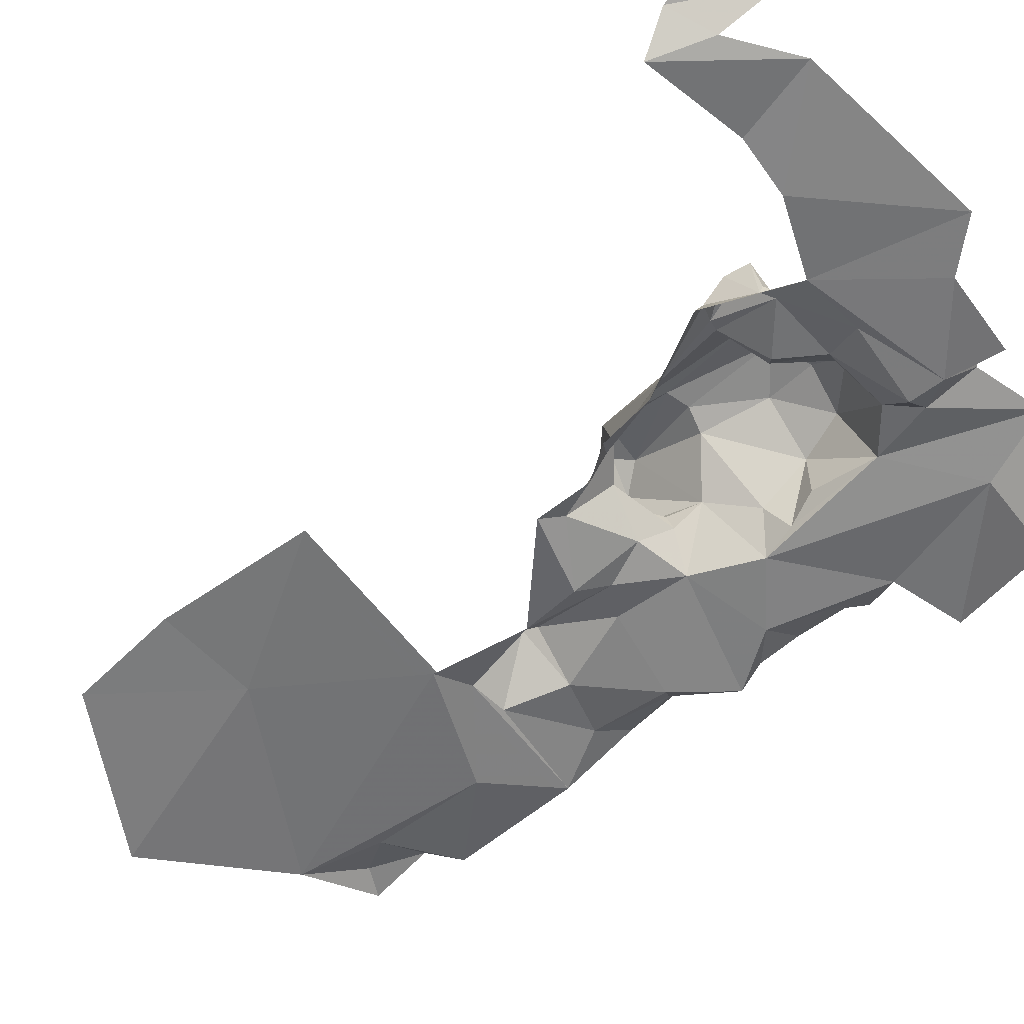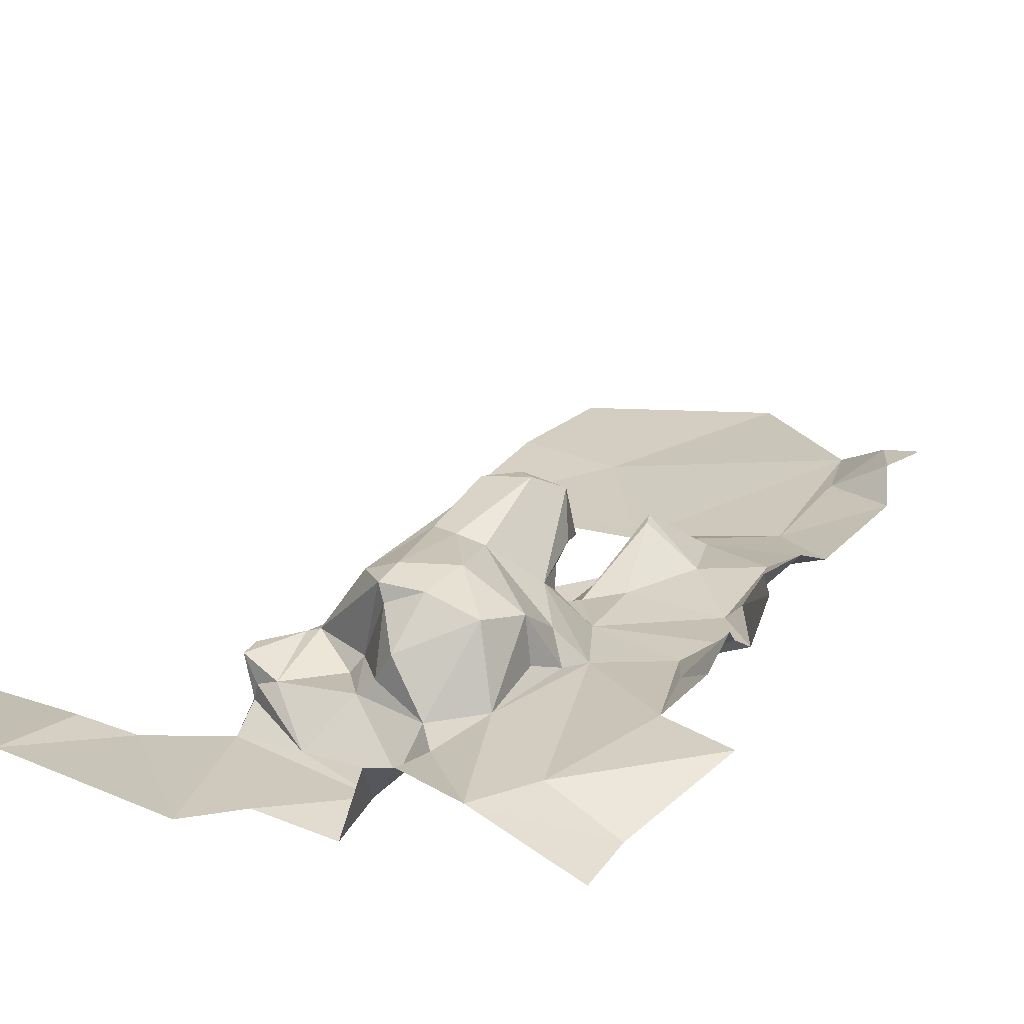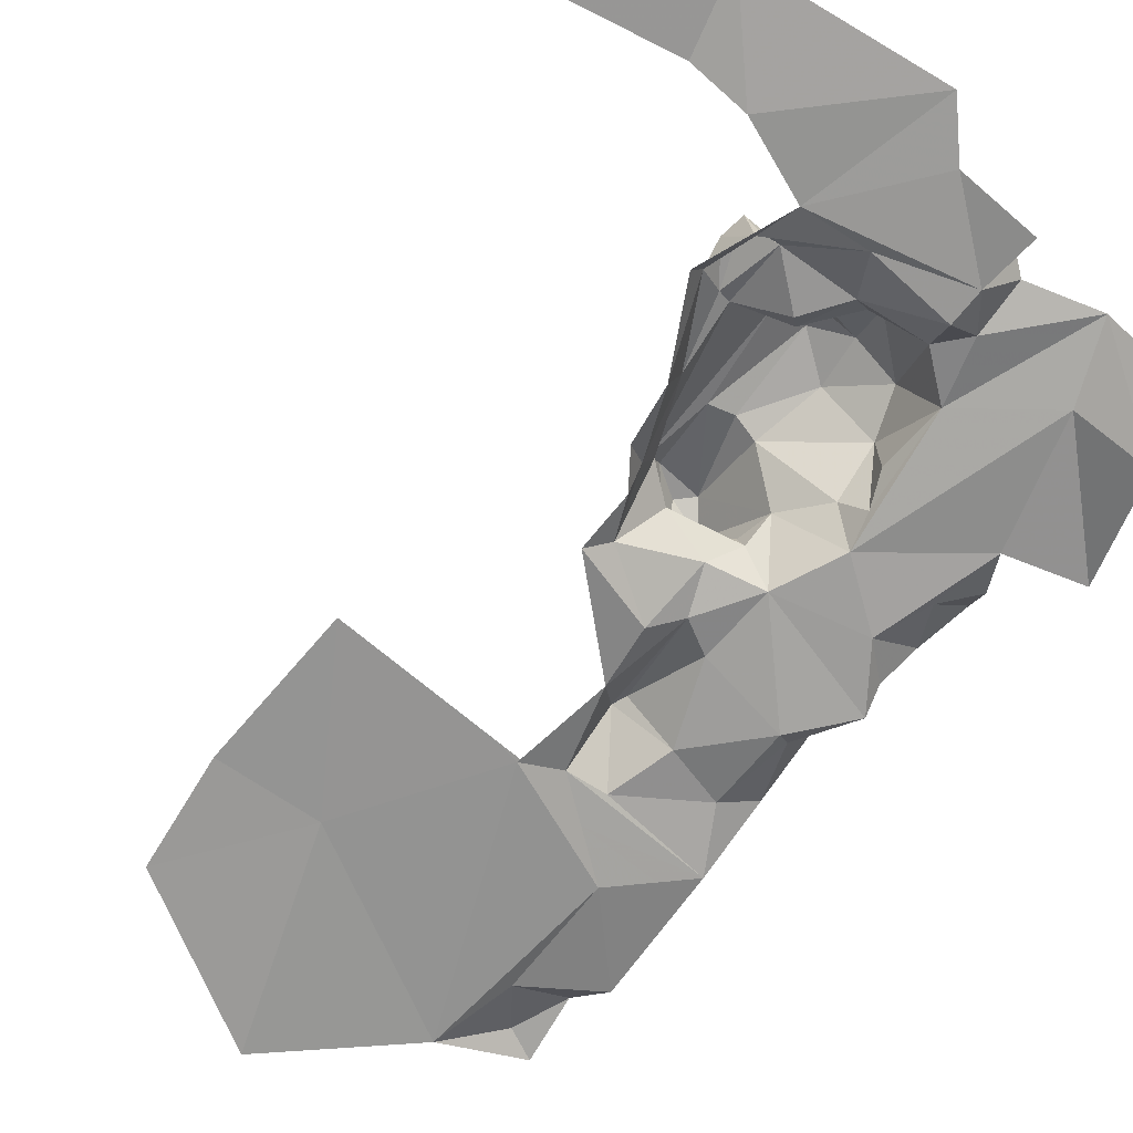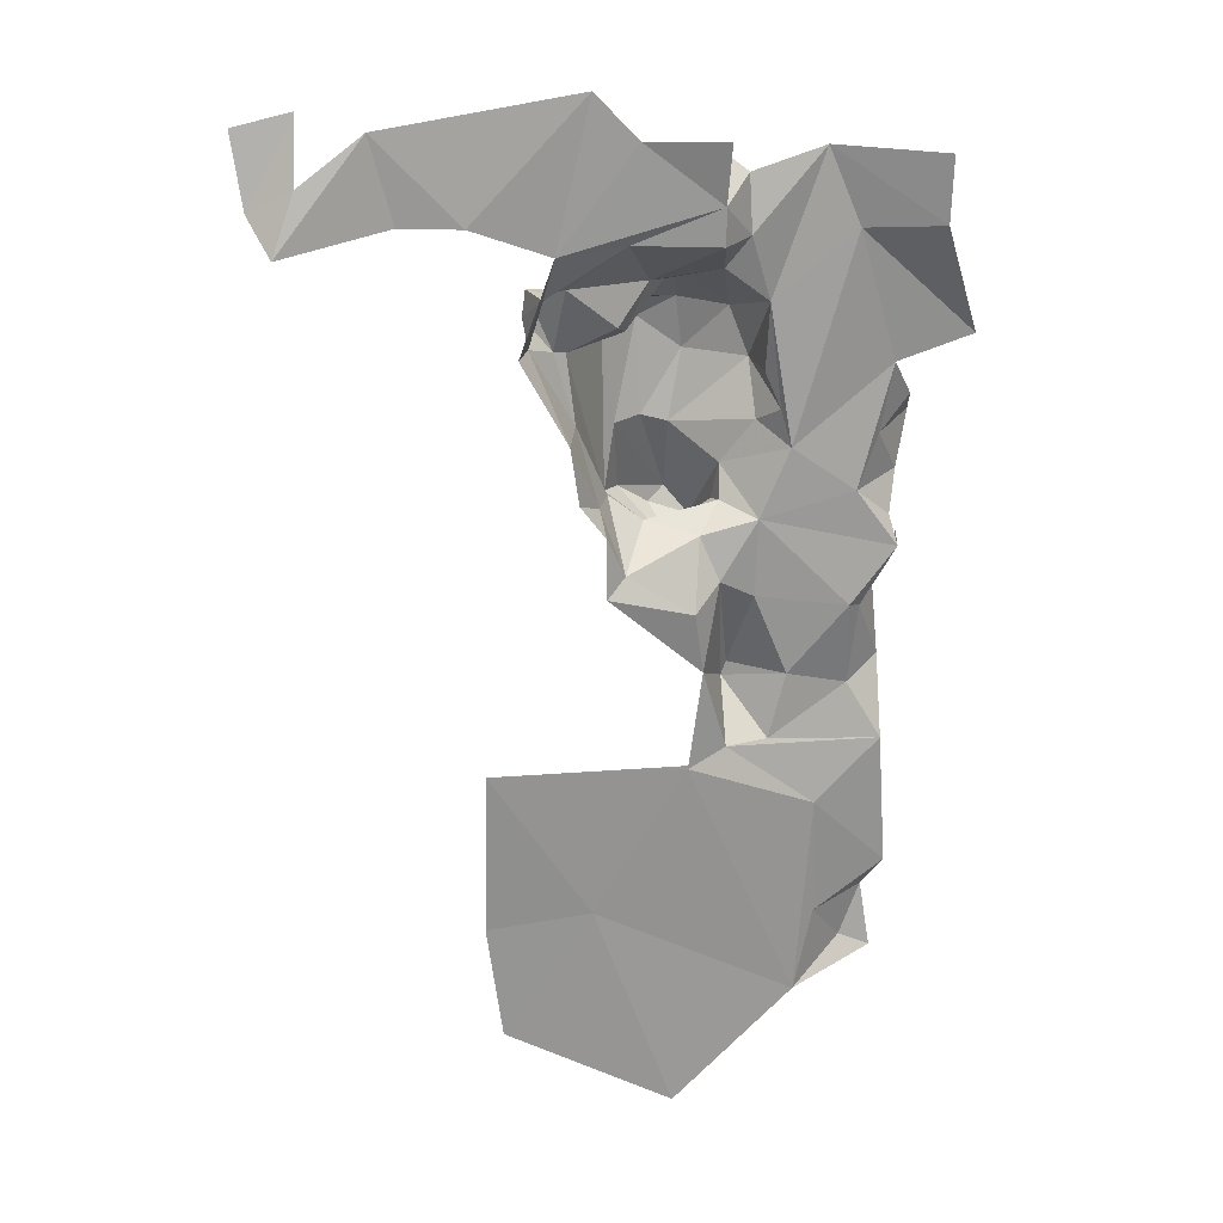
<metadata>
{"format":"obj","ext":"obj","renderer":"f3d","projection":"perspective","resolution":1024,"background":"white","views":[{"elev":-57.4,"azim":-51.7,"up":"+Y"},{"elev":23.5,"azim":27.6,"up":"+Y"},{"elev":-68.2,"azim":-38.8,"up":"+Y"},{"elev":22.5,"azim":-11.5,"up":"+Z"}]}
</metadata>
<code>
v 5368 282.4 6384
v 5369 283.1 6384
v 5369 282.6 6385
v 5369 283 6383
v 5368 283 6383
v 5367 282.3 6383
v 5367 282.3 6383
v 5368 283 6383
v 5368 282.4 6384
v 5368 283 6383
v 5369 283 6383
v 5369 283.1 6384
v 5369 283.1 6384
v 5368 282.4 6384
v 5368 283 6383
v 5367 282.3 6383
v 5368 282.4 6384
v 5367 282.3 6387
v 5365 282.1 6380
v 5367 282.3 6383
v 5363 282.2 6385
v 5367 282.3 6383
v 5365 282.1 6388
v 5363 282.2 6385
v 5361 282.3 6382
v 5365 282.1 6380
v 5363 282.2 6385
v 5361 282.1 6388
v 5363 282.2 6385
v 5365 282.1 6388
v 5365 282.1 6388
v 5367 282.3 6383
v 5367 282.3 6387
v 5368 282.4 6384
v 5369 282.6 6385
v 5367 282.3 6387
v 5367 282.3 6387
v 5369 282.6 6385
v 5369 282.5 6388
v 5365 282.1 6388
v 5367 282.3 6387
v 5366 282.3 6388
v 5361 282.1 6388
v 5361 282.2 6385
v 5363 282.2 6385
v 5361 282.1 6388
v 5365 282.1 6388
v 5364 282.1 6388
v 5361 282.3 6382
v 5363 282.2 6385
v 5361 282.2 6385
v 5365 282.1 6388
v 5364 282.1 6388
v 5365 282.1 6388
v 5369 282.5 6388
v 5366 282.3 6388
v 5367 282.3 6387
v 5365 282.1 6388
v 5366 282.3 6388
v 5365 282.2 6388
v 5367 282.3 6387
v 5369 282.5 6388
v 5369 282.5 6388
v 5365 282.1 6388
v 5365 282.2 6388
v 5365 282.1 6388
v 5363 283.1 6395
v 5364 284.6 6393
v 5363 283.2 6396
v 5366 282.8 6398
v 5365 283.2 6397
v 5365 283.8 6397
v 5364 282.1 6398
v 5364 282.9 6397
v 5365 282.1 6398
v 5364 284.6 6396
v 5363 283.2 6396
v 5364 284.6 6393
v 5365 284.5 6394
v 5366 283.4 6394
v 5366 284.1 6396
v 5364 283.1 6396
v 5363 283.2 6396
v 5364 284.7 6397
v 5366 284.3 6396
v 5366 282.8 6398
v 5365 283.8 6397
v 5368 282.7 6391
v 5369 283.6 6392
v 5369 282.5 6392
v 5365 283.8 6397
v 5364 284.4 6397
v 5365 284.7 6397
v 5366 284.3 6396
v 5365 283.8 6397
v 5365 284.7 6397
v 5365 285.1 6392
v 5365 284.2 6392
v 5365 284.9 6392
v 5366 282.7 6398
v 5366 282.9 6399
v 5365 282 6399
v 5363 283.1 6395
v 5363 283.3 6393
v 5364 284.6 6393
v 5366 284.1 6396
v 5366 283.1 6395
v 5366 282.9 6397
v 5366 284.3 6396
v 5366 284.1 6396
v 5366 282.9 6397
v 5365 285.2 6393
v 5365 284.9 6392
v 5366 283.7 6394
v 5365 285.2 6393
v 5366 283.7 6394
v 5365 284.5 6394
v 5364 282.9 6397
v 5365 283.2 6397
v 5366 282.8 6398
v 5366 282.8 6398
v 5365 282.1 6398
v 5364 282.9 6397
v 5366 282.9 6397
v 5366 282.8 6398
v 5366 284.3 6396
v 5365 284.9 6392
v 5365 284.2 6392
v 5365 283.6 6391
v 5364 284 6392
v 5365 283.6 6391
v 5365 284.2 6392
v 5362 282.3 6397
v 5362 282 6398
v 5362 282.1 6396
v 5362 282.3 6397
v 5362 282.1 6396
v 5362 282.7 6396
v 5363 282 6395
v 5362 282.7 6396
v 5362 282.1 6396
v 5369 282.8 6396
v 5368 282.6 6393
v 5369 282.8 6394
v 5365 283.8 6397
v 5365 283.2 6397
v 5364 284.4 6397
v 5370 284 6394
v 5369 283.4 6395
v 5369 282.8 6394
v 5369 283.4 6393
v 5370 284 6394
v 5369 282.8 6394
v 5365 282 6399
v 5366 283 6400
v 5365 281.9 6400
v 5363 283.1 6395
v 5363 282.5 6393
v 5363 283.3 6393
v 5363 283.2 6396
v 5364 283.1 6396
v 5364 282.8 6397
v 5365 283.5 6392
v 5366 283.3 6393
v 5366 283.7 6393
v 5364 283.3 6393
v 5365 283.5 6392
v 5364 284 6392
v 5365 285.1 6392
v 5364 285.1 6393
v 5365 284.2 6392
v 5364 284.6 6393
v 5365 284.2 6392
v 5364 285.1 6393
v 5364 284.6 6393
v 5364 284 6392
v 5365 284.2 6392
v 5364 283.3 6393
v 5365 282.7 6392
v 5366 283.3 6393
v 5364 282.2 6392
v 5365 282.7 6392
v 5364 283.3 6393
v 5363 283.3 6393
v 5364 282.2 6392
v 5364 283.3 6393
v 5364 283.1 6396
v 5364 282.9 6397
v 5364 282.8 6397
v 5365 283.2 6397
v 5364 282.9 6397
v 5364 283.1 6396
v 5365 283.2 6397
v 5364 283.1 6396
v 5364 284.4 6397
v 5364 284.4 6397
v 5364 283.1 6396
v 5364 284.7 6397
v 5364 282.1 6398
v 5362 282.3 6397
v 5362 282.6 6397
v 5366 282.7 6398
v 5365 282.1 6398
v 5366 282.8 6398
v 5365 282 6399
v 5365 282.1 6398
v 5366 282.7 6398
v 5363 282 6395
v 5363 281.9 6393
v 5363 282.5 6393
v 5363 282 6395
v 5363 282.5 6393
v 5363 283.1 6395
v 5363 283.1 6395
v 5362 282.7 6396
v 5363 282 6395
v 5369 283.5 6391
v 5369 283.6 6392
v 5368 282.7 6391
v 5369 283.5 6391
v 5368 282.7 6391
v 5369 283.3 6389
v 5364 285.1 6393
v 5364 284.6 6394
v 5364 284.6 6393
v 5364 284.6 6396
v 5364 284.7 6397
v 5363 283.2 6396
v 5363 283.3 6393
v 5363 282.5 6393
v 5364 282.2 6392
v 5366 283.3 6389
v 5365 282.1 6390
v 5366 282.4 6388
v 5365 282.1 6390
v 5366 283.3 6389
v 5366 282.5 6392
v 5371 282.8 6396
v 5368 282.7 6398
v 5369 282.8 6396
v 5365 282.7 6392
v 5365 282 6391
v 5366 282.5 6392
v 5364 282.2 6392
v 5365 282 6391
v 5365 282.7 6392
v 5365 282.7 6392
v 5366 282.5 6392
v 5366 282.6 6393
v 5362 282 6398
v 5362 282.3 6397
v 5364 282.1 6398
v 5366 284 6392
v 5366 283.7 6393
v 5366 283.7 6394
v 5366 283.7 6393
v 5366 283.3 6393
v 5366 283.7 6394
v 5366 284 6392
v 5366 283.7 6394
v 5365 284.9 6392
v 5365 283.6 6391
v 5366 284 6392
v 5365 284.9 6392
v 5367 282.8 6395
v 5367 282.7 6394
v 5366 282.9 6397
v 5366 283.4 6394
v 5367 282.7 6394
v 5367 282.8 6395
v 5366 282.9 6397
v 5366 283.1 6395
v 5367 282.8 6395
v 5366 283.4 6394
v 5366 283.7 6394
v 5367 282.7 6394
v 5366 284.1 6396
v 5366 283.4 6394
v 5367 282.8 6395
v 5366 283.1 6395
v 5366 284.1 6396
v 5367 282.8 6395
v 5366 282.6 6393
v 5367 282.7 6394
v 5366 283.7 6394
v 5362 283.1 6397
v 5362 282.6 6397
v 5362 282.3 6397
v 5363 282.8 6397
v 5362 282.6 6397
v 5362 283.1 6397
v 5364 282.1 6398
v 5362 282.6 6397
v 5363 282.8 6397
v 5365 284.7 6397
v 5364 284.4 6397
v 5364 284.7 6397
v 5366 282.9 6399
v 5366 283 6400
v 5365 282 6399
v 5362 282.7 6396
v 5362 283.1 6396
v 5362 283.1 6397
v 5363 281.9 6393
v 5363 282 6393
v 5363 282.5 6393
v 5368 282.6 6393
v 5369 282.5 6392
v 5369 282.9 6393
v 5364 284.6 6393
v 5364 283.3 6393
v 5364 284 6392
v 5363 283.3 6393
v 5364 283.3 6393
v 5364 284.6 6393
v 5366 283.3 6393
v 5365 282.7 6392
v 5366 282.6 6393
v 5362 283.1 6397
v 5362 283.1 6397
v 5362 282.3 6397
v 5362 282.7 6396
v 5362 283.1 6397
v 5362 282.3 6397
v 5363 282.5 6393
v 5363 282 6393
v 5364 282.2 6392
v 5364 284 6392
v 5365 283.5 6392
v 5365 283.7 6392
v 5366 283.7 6393
v 5365 283.7 6392
v 5365 283.5 6392
v 5364 284 6392
v 5365 283.7 6392
v 5365 283.6 6391
v 5365 283.7 6392
v 5366 283.7 6393
v 5366 284 6392
v 5366 284 6392
v 5365 283.6 6391
v 5365 283.7 6392
v 5365 283.5 6392
v 5364 283.3 6393
v 5366 283.3 6393
v 5358 282.6 6401
v 5357 282.8 6401
v 5357 282.4 6399
v 5361 281.9 6399
v 5363 282.1 6401
v 5359 282.1 6401
v 5361 281.9 6399
v 5362 282 6398
v 5363 282.1 6401
v 5359 282 6399
v 5361 281.9 6399
v 5359 282.1 6401
v 5358 282.1 6400
v 5357 281.8 6398
v 5359 282.1 6401
v 5358 282.6 6401
v 5357 282.4 6399
v 5358 282.1 6400
v 5357 281.8 6398
v 5359 282 6399
v 5359 282.1 6401
v 5363 282.1 6401
v 5362 282 6398
v 5364 282 6400
v 5357 282.4 6399
v 5357 281.8 6398
v 5358 282.1 6400
v 5364 282 6400
v 5365 282 6399
v 5365 281.9 6400
v 5364 282 6400
v 5362 282 6398
v 5365 282 6399
v 5362 282 6398
v 5364 282.1 6398
v 5365 282 6399
v 5365 282 6399
v 5364 282.1 6398
v 5365 282.1 6398
v 5364 282.2 6392
v 5363 282 6393
v 5363 281.9 6392
v 5363 281.9 6392
v 5365 282.1 6390
v 5365 282 6391
v 5363 281.9 6392
v 5365 282 6391
v 5364 282.2 6392
v 5365 282 6391
v 5365 282.1 6390
v 5366 282.5 6392
v 5365 282.1 6388
v 5366 282.4 6388
v 5365 282.1 6390
v 5366 282.2 6388
v 5366 282.4 6388
v 5365 282.1 6388
v 5361 282.1 6388
v 5365 282.1 6388
v 5365 282.1 6388
v 5366 282.2 6388
v 5367 282.3 6387
v 5366 282.4 6388
v 5365 282.1 6388
v 5365 282.1 6388
v 5366 282.2 6388
v 5367 282.3 6387
v 5369 282.5 6388
v 5366 282.4 6388
v 5365 282.1 6388
v 5365 282.1 6388
v 5365 282.1 6388
v 5367 282.5 6388
v 5366 282.4 6388
v 5369 282.5 6388
v 5367 282.3 6387
v 5368 282.4 6387
v 5369 282.5 6388
v 5366 283.3 6389
v 5366 282.4 6388
v 5367 282.5 6388
v 5369 282.5 6388
v 5368 282.7 6389
v 5367 282.5 6388
v 5369 282.6 6387
v 5369 282.5 6388
v 5368 282.4 6387
v 5367 282.5 6388
v 5367 282.6 6389
v 5366 283.3 6389
v 5366 283.3 6389
v 5367 282.6 6389
v 5366 283.3 6390
v 5368 282.7 6389
v 5367 282.6 6389
v 5367 282.5 6388
v 5368 282.4 6391
v 5367 282.6 6389
v 5368 282.7 6389
v 5367 282.6 6389
v 5368 282.4 6391
v 5366 282.6 6391
v 5368 282.7 6391
v 5368 282.4 6391
v 5368 282.7 6389
v 5368 282.7 6389
v 5369 282.5 6388
v 5369 283.3 6389
v 5366 282.6 6391
v 5368 282.4 6391
v 5366 282.6 6393
v 5366 283.3 6390
v 5367 282.6 6389
v 5366 282.6 6391
v 5369 282.5 6392
v 5366 282.6 6393
v 5368 282.4 6391
v 5366 282.6 6393
v 5366 282.5 6392
v 5366 282.6 6391
v 5368 282.6 6393
v 5366 282.6 6393
v 5369 282.5 6392
v 5369 282.5 6392
v 5368 282.4 6391
v 5368 282.7 6391
v 5366 283.3 6390
v 5366 282.5 6392
v 5366 283.3 6389
v 5368 282.7 6389
v 5369 283.3 6389
v 5368 282.7 6391
v 5366 283.3 6390
v 5366 282.6 6391
v 5366 282.5 6392
v 5368 282.6 6393
v 5367 282.7 6394
v 5366 282.6 6393
v 5368 282.9 6400
v 5366 282.9 6399
v 5366 282.7 6398
v 5366 282.7 6398
v 5366 282.9 6397
v 5368 282.9 6400
v 5367 282.7 6394
v 5368 282.6 6393
v 5369 282.8 6396
v 5368 282.9 6400
v 5366 282.9 6397
v 5368 282.7 6398
v 5366 282.8 6398
v 5366 282.9 6397
v 5366 282.7 6398
v 5370 282 6400
v 5368 282.9 6400
v 5370 282.1 6398
v 5368 282.9 6400
v 5368 282.7 6398
v 5370 282.1 6398
v 5366 282.9 6397
v 5367 282.7 6394
v 5368 282.7 6398
v 5369 282.8 6396
v 5368 282.7 6398
v 5367 282.7 6394
v 5368 282.7 6398
v 5371 282.8 6396
v 5370 282.1 6398
v 5365 285.2 6393
v 5364 285.1 6393
v 5365 285.1 6392
v 5364 284.6 6394
v 5364 285.1 6393
v 5365 285.2 6393
v 5365 285.2 6393
v 5365 285.1 6392
v 5365 284.9 6392
v 5364 284.6 6394
v 5365 285.2 6393
v 5364 284.7 6394
v 5365 284.5 6394
v 5364 284.7 6394
v 5365 285.2 6393
v 5364 284.6 6394
v 5364 284.7 6394
v 5364 284.9 6396
v 5365 284.8 6396
v 5364 284.9 6396
v 5364 284.7 6394
v 5364 284.6 6396
v 5364 284.6 6394
v 5364 284.9 6396
v 5364 284.6 6396
v 5364 284.6 6393
v 5364 284.6 6394
v 5364 284.9 6396
v 5364 284.7 6397
v 5364 284.6 6396
v 5364 284.9 6396
v 5365 284.8 6396
v 5365 284.7 6397
v 5365 284.8 6396
v 5364 284.7 6394
v 5365 284.5 6394
v 5364 284.7 6397
v 5364 284.9 6396
v 5365 284.7 6397
v 5365 284.8 6396
v 5365 284.5 6394
v 5366 284.1 6396
v 5365 284.8 6396
v 5366 284.3 6396
v 5365 284.7 6397
v 5365 284.8 6396
v 5366 284.1 6396
v 5366 284.3 6396
v 5362 283.1 6396
v 5362 283.1 6397
v 5362 283.1 6397
v 5362 283.1 6397
v 5362 283.1 6396
v 5363 282.8 6397
v 5363 282.8 6397
v 5362 283.1 6396
v 5363 283.2 6396
v 5363 283.2 6396
v 5362 283.1 6396
v 5363 283.1 6395
v 5363 283.2 6396
v 5364 282.8 6397
v 5363 282.8 6397
v 5363 283.1 6395
v 5362 283.1 6396
v 5362 282.7 6396
v 5363 282.8 6397
v 5364 282.8 6397
v 5364 282.9 6397
v 5364 282.1 6398
v 5363 282.8 6397
v 5364 282.9 6397
v 5366 283.3 6393
v 5366 282.6 6393
v 5366 283.7 6394
v 5368 282.6 6393
v 5369 282.9 6393
v 5369 283.4 6393
v 5368 282.6 6393
v 5369 283.4 6393
v 5369 282.8 6394
v 5369 282.8 6394
v 5369 283.4 6395
v 5369 282.8 6396
v 5366 283.7 6394
v 5366 283.4 6394
v 5365 284.5 6394
f 1 2 3
f 4 5 6
f 6 5 1
f 5 4 2
f 2 1 5
f 6 1 18
f 19 6 21
f 6 23 21
f 25 19 21
f 28 21 23
f 23 6 18
f 1 3 18
f 18 3 39
f 23 18 42
f 28 44 21
f 28 23 48
f 25 21 44
f 52 48 23
f 55 42 18
f 23 42 60
f 18 39 55
f 23 60 52
f 67 68 69
f 70 71 72
f 73 74 75
f 76 69 68
f 79 80 81
f 82 69 84
f 85 70 72
f 88 89 90
f 72 92 93
f 85 72 93
f 97 98 99
f 100 101 102
f 67 104 68
f 81 107 108
f 85 81 108
f 112 99 114
f 112 114 79
f 74 71 70
f 70 75 74
f 108 70 85
f 99 98 129
f 130 129 98
f 133 134 135
f 133 135 138
f 139 138 135
f 142 143 144
f 72 71 92
f 148 149 144
f 151 148 144
f 102 155 156
f 67 158 104
f 69 82 162
f 163 164 165
f 166 163 130
f 97 170 98
f 68 98 170
f 68 130 98
f 166 179 164
f 181 179 166
f 104 181 166
f 82 74 162
f 71 74 82
f 71 82 92
f 92 82 84
f 73 133 201
f 100 75 70
f 102 75 100
f 139 209 158
f 139 158 67
f 67 138 139
f 217 89 88
f 217 88 222
f 170 224 68
f 76 84 69
f 104 158 181
f 232 233 234
f 233 232 237
f 238 239 142
f 179 242 237
f 181 242 179
f 179 237 249
f 134 133 73
f 253 165 114
f 165 164 114
f 253 114 99
f 129 253 99
f 265 266 108
f 80 266 265
f 108 107 265
f 80 114 266
f 81 80 265
f 107 81 265
f 249 266 114
f 286 201 133
f 289 201 286
f 73 201 289
f 93 92 84
f 101 155 102
f 138 302 303
f 209 305 158
f 143 90 309
f 68 166 130
f 104 166 68
f 164 179 249
f 303 286 133
f 138 303 133
f 158 305 181
f 130 163 330
f 165 330 163
f 130 330 129
f 330 165 253
f 253 129 330
f 163 166 164
f 346 347 348
f 349 350 351
f 349 134 350
f 355 349 351
f 358 359 351
f 346 348 358
f 359 355 351
f 350 134 369
f 348 359 358
f 369 102 156
f 369 134 102
f 134 73 102
f 102 73 75
f 181 305 387
f 387 233 242
f 387 242 181
f 242 233 237
f 397 234 233
f 400 234 397
f 403 404 397
f 400 407 234
f 397 410 400
f 407 413 234
f 404 410 397
f 418 234 413
f 407 422 413
f 232 234 418
f 413 428 418
f 430 413 422
f 418 434 232
f 232 434 438
f 428 434 418
f 442 434 428
f 434 442 447
f 88 442 428
f 428 413 222
f 447 442 249
f 438 434 447
f 90 249 442
f 249 237 447
f 143 249 90
f 90 442 88
f 438 237 232
f 428 222 88
f 438 447 237
f 143 266 249
f 484 101 100
f 100 108 484
f 266 143 142
f 484 108 239
f 70 108 100
f 499 484 501
f 484 239 501
f 108 266 239
f 142 239 266
f 239 238 501
f 112 170 97
f 224 170 112
f 112 97 99
f 224 112 525
f 79 525 112
f 224 525 531
f 532 531 525
f 76 224 531
f 76 68 224
f 531 84 76
f 531 532 93
f 532 525 79
f 84 531 93
f 532 79 81
f 532 85 93
f 532 81 85
f 302 286 303
f 286 302 289
f 289 302 69
f 69 302 67
f 69 162 289
f 67 302 138
f 289 162 74
f 73 289 74
f 164 249 114
f 143 309 151
f 143 151 144
f 144 149 142
f 114 80 79

</code>
